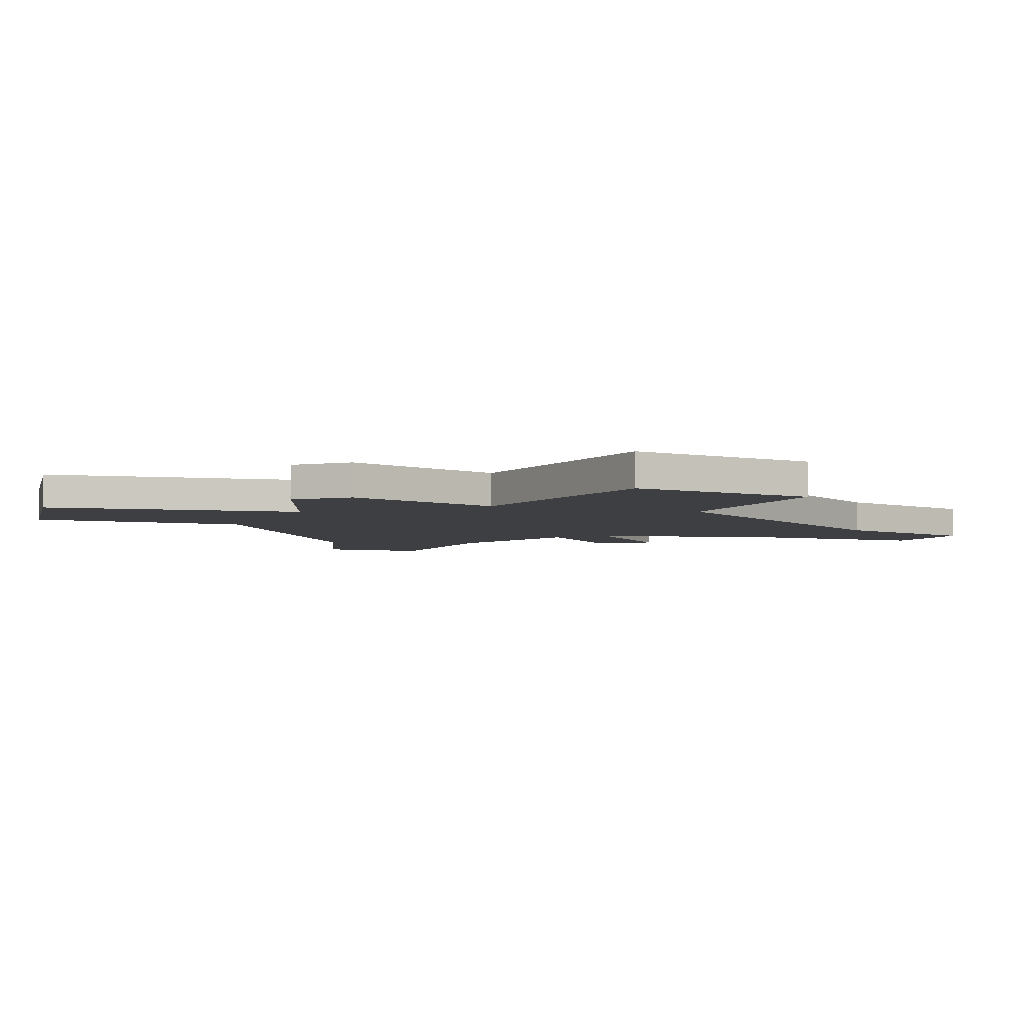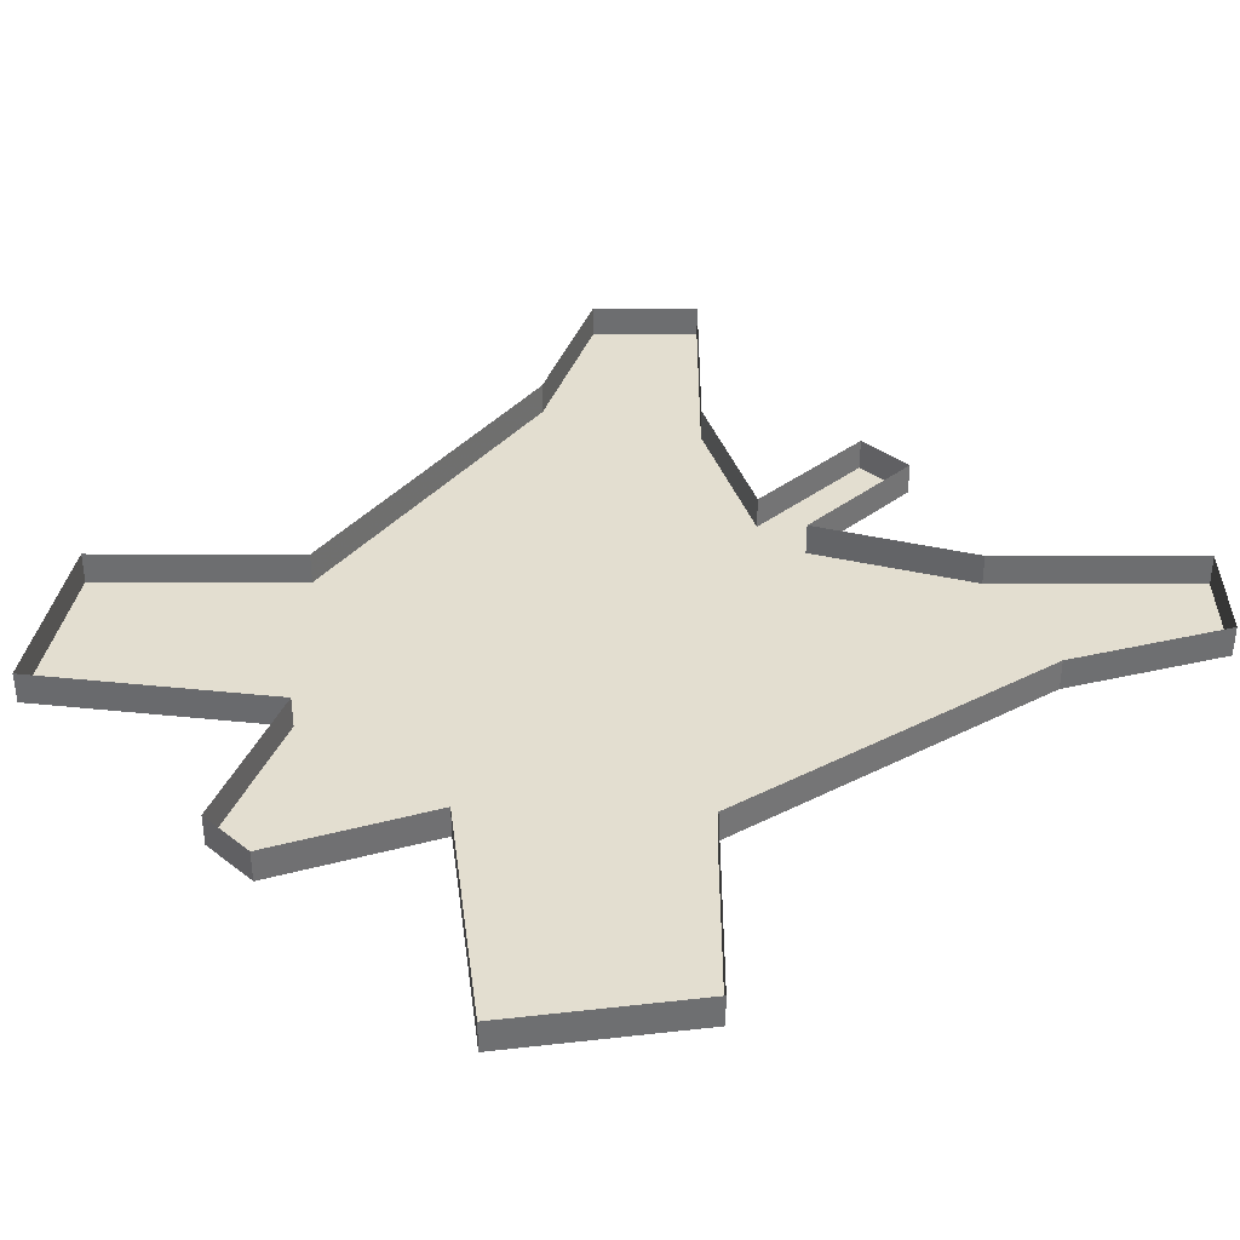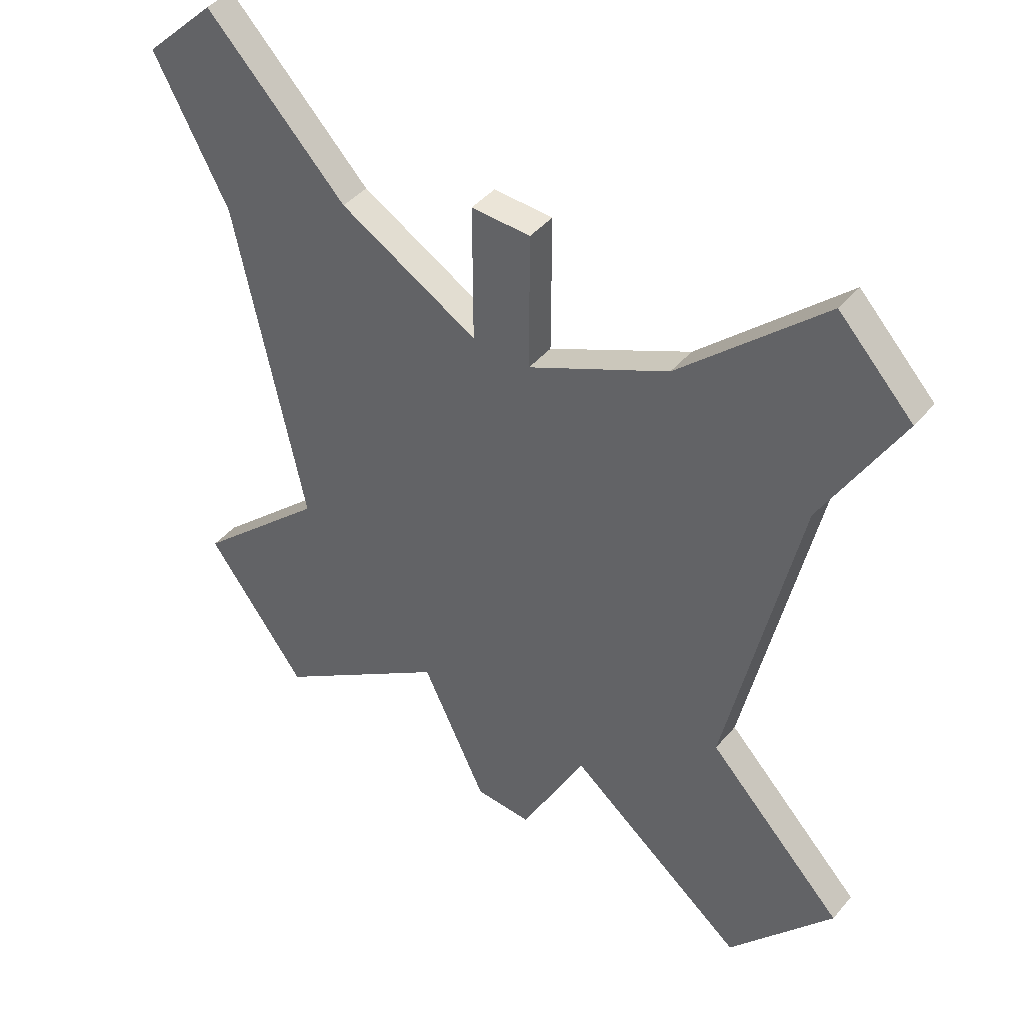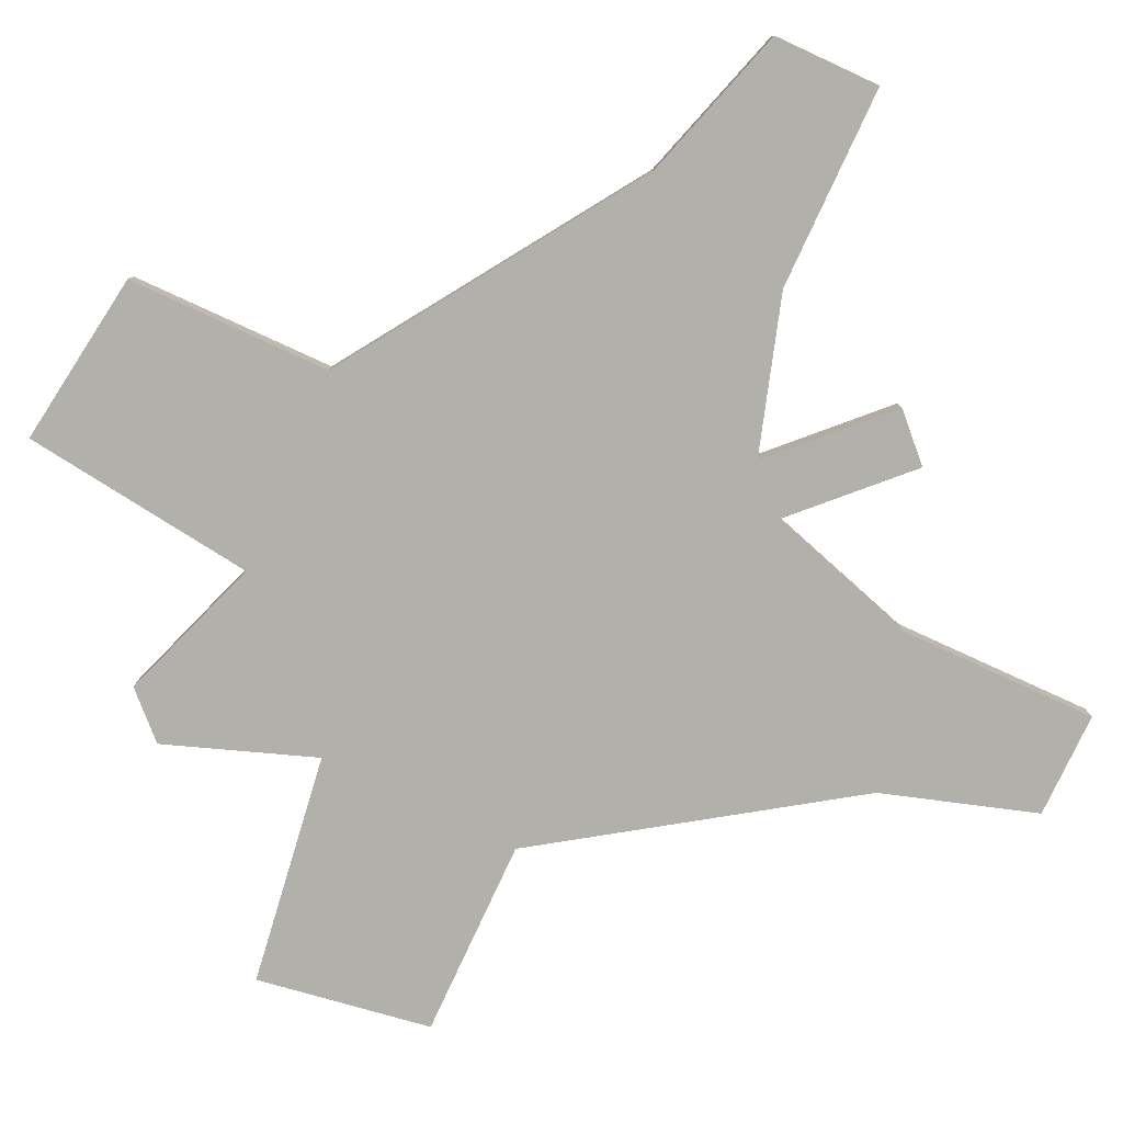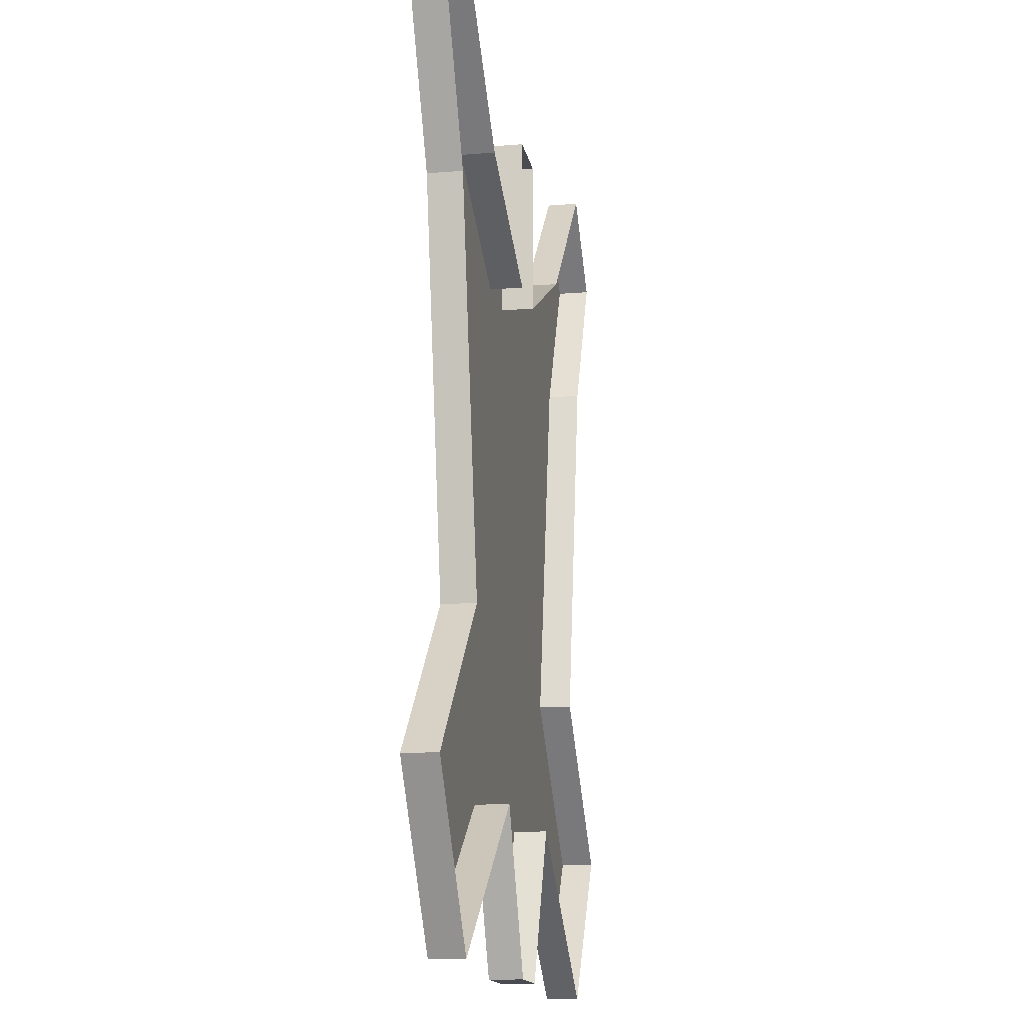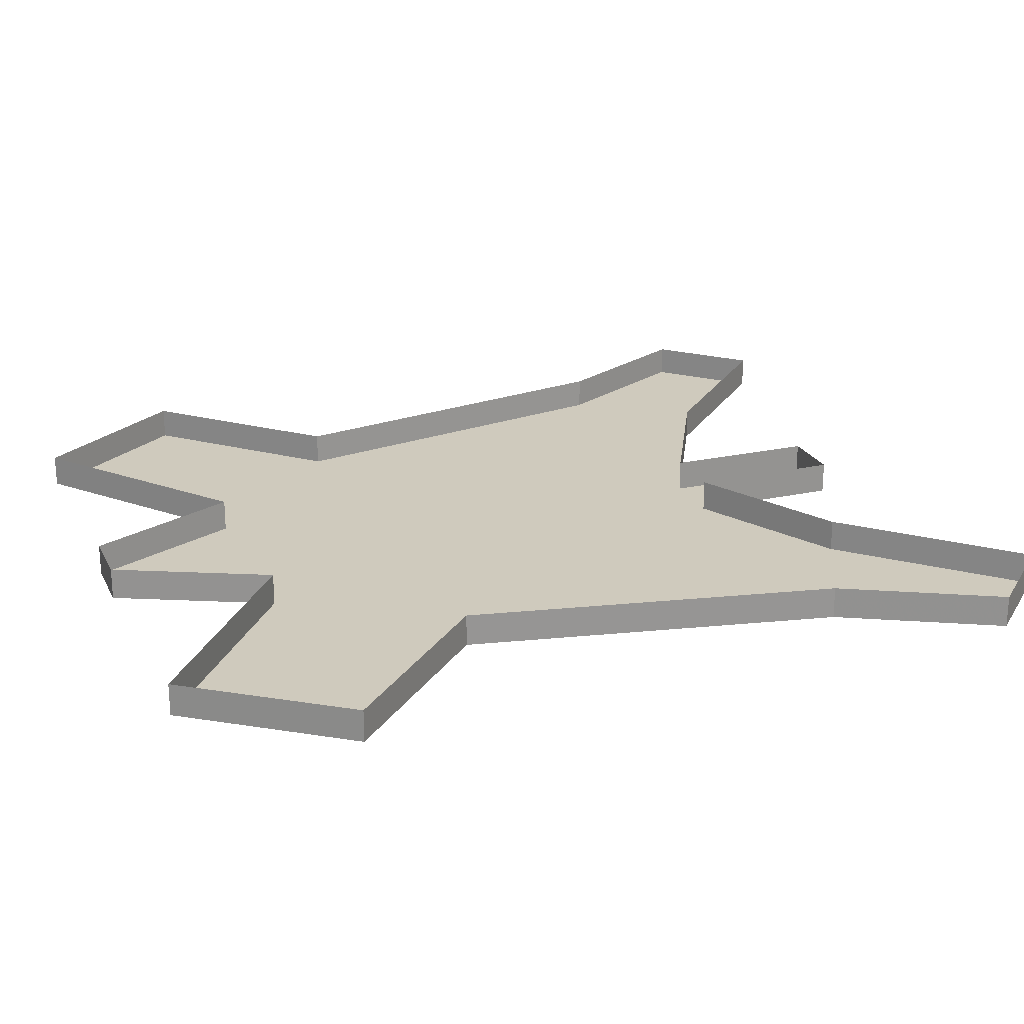
<metadata>
{"format":"obj","ext":"obj","renderer":"f3d","projection":"perspective","resolution":1024,"background":"white","views":[{"elev":-3.9,"azim":-157.3,"up":"+Y"},{"elev":35.8,"azim":-134.8,"up":"+Y"},{"elev":45.6,"azim":38.0,"up":"+Z"},{"elev":-78.5,"azim":-69.7,"up":"+Y"},{"elev":-14.4,"azim":100.0,"up":"+Z"},{"elev":22.8,"azim":-110.8,"up":"+Y"}]}
</metadata>
<code>
o ground_decor/948
v 4 -4 31
v 4 -4 50
v -4 -4 50
v -4 -4 31
v 13 -4 -34
v 23 -4 41
v 23 0 41
v 4 0 31
v 4 0 50
v -4 0 50
v -4 0 31
v -23 -4 41
v -13 -4 -34
v 4 -4 -53
v 4 0 -53
v 13 0 -34
v 38 0 -53
v 38 -4 -53
v 52 -4 -34
v 33 -4 -15
v 42 -4 31
v 52 -4 50
v 42 -4 60
v 42 0 60
v -42 -4 60
v -52 -4 50
v -42 -4 31
v -23 0 41
v -42 0 60
v -52 0 50
v -42 0 31
v -33 0 -15
v -33 -4 -15
v -38 -4 -53
v -13 0 -34
v -4 -4 -53
v -4 0 -53
v -52 -4 -34
v -52 0 -34
v -38 0 -53
v 52 0 -34
v 33 0 -15
v 42 0 31
v 52 0 50
v -25 -4 -20
v 0 -4 -24
v 0 -4 -16
v 25 -4 -20
v -25 -4 -8
v 0 -4 -12
v 0 -4 -4
v 25 -4 -8
v -25 -4 4
v 0 -4 0
v 0 -4 8
v 25 -4 4
v -25 -4 16
v 0 -4 12
v 0 -4 20
v 25 -4 16
f 1 2 3
f 1 3 4
f 1 4 5
f 1 5 6
f 1 6 7
f 1 7 8
f 1 8 9
f 1 9 2
f 2 9 3
f 3 9 10
f 3 10 11
f 3 11 4
f 4 11 12
f 4 12 13
f 4 13 5
f 5 13 14
f 5 14 15
f 5 15 16
f 5 16 17
f 5 17 18
f 5 18 19
f 5 19 20
f 5 20 6
f 6 20 21
f 6 21 22
f 6 22 23
f 6 23 24
f 6 24 7
f 25 26 27
f 25 27 12
f 25 12 28
f 25 28 29
f 25 29 26
f 26 29 30
f 26 30 27
f 27 30 31
f 27 31 32
f 27 32 33
f 27 33 12
f 12 33 13
f 13 33 34
f 13 34 35
f 13 35 36
f 13 36 14
f 14 36 37
f 14 37 15
f 33 38 34
f 34 38 39
f 34 39 40
f 34 40 35
f 36 35 37
f 38 33 32
f 38 32 39
f 12 11 28
f 17 41 19
f 17 19 18
f 41 42 20
f 41 20 19
f 43 21 20
f 43 20 42
f 43 44 22
f 43 22 21
f 44 24 23
f 44 23 22
f 45 46 47
f 47 46 48
f 49 50 51
f 51 50 52
f 53 54 55
f 55 54 56
f 57 58 59
f 59 58 60

</code>
